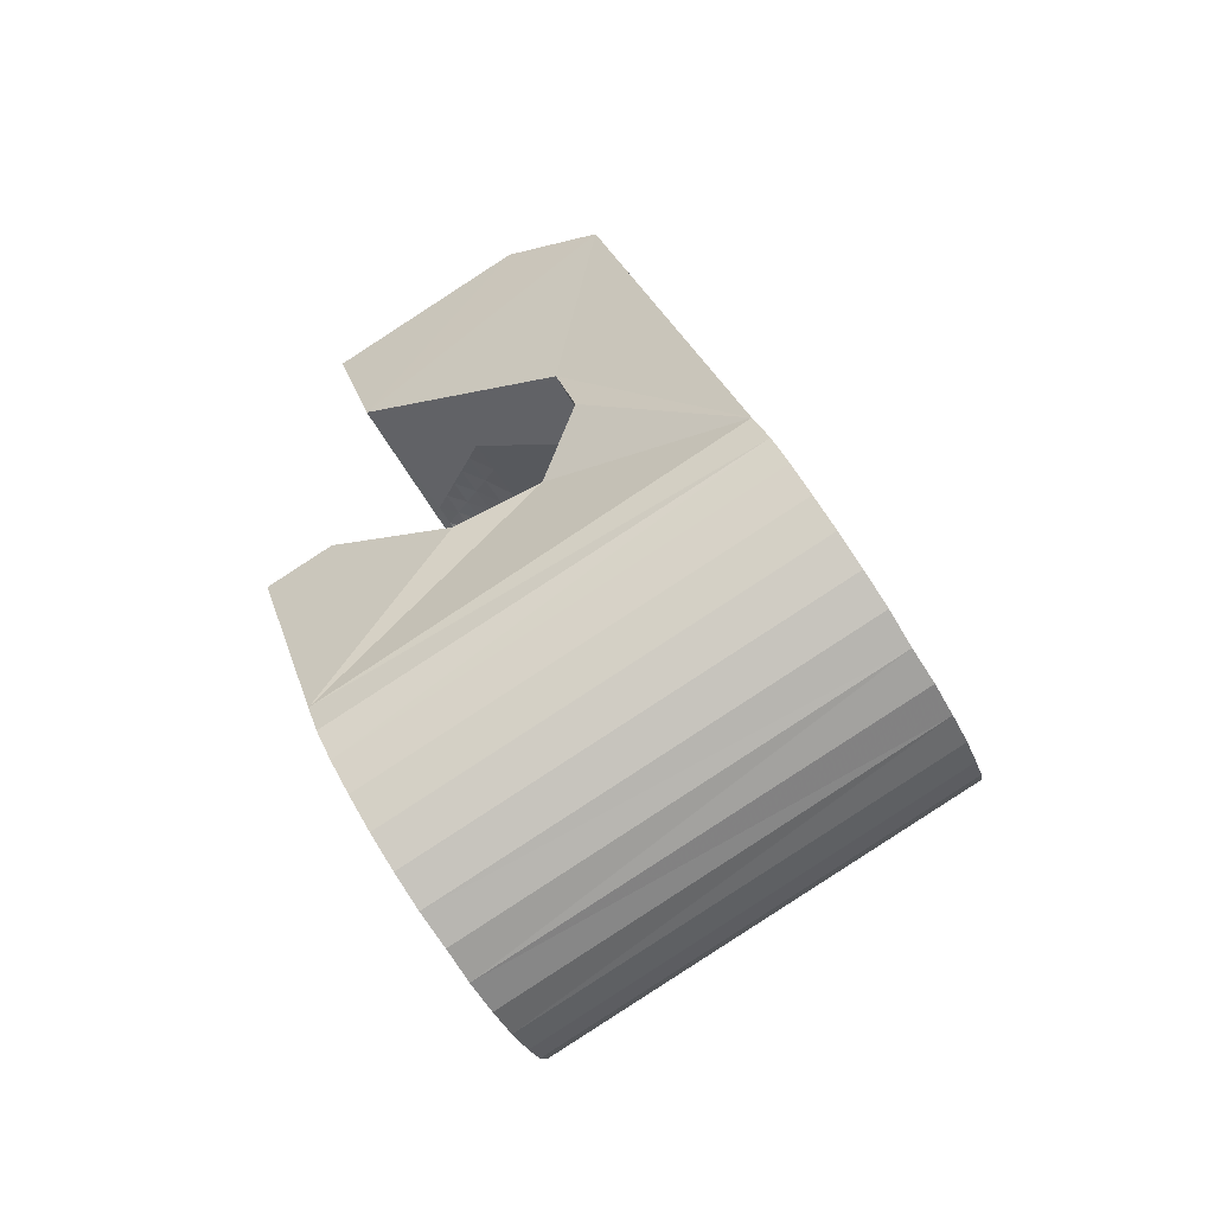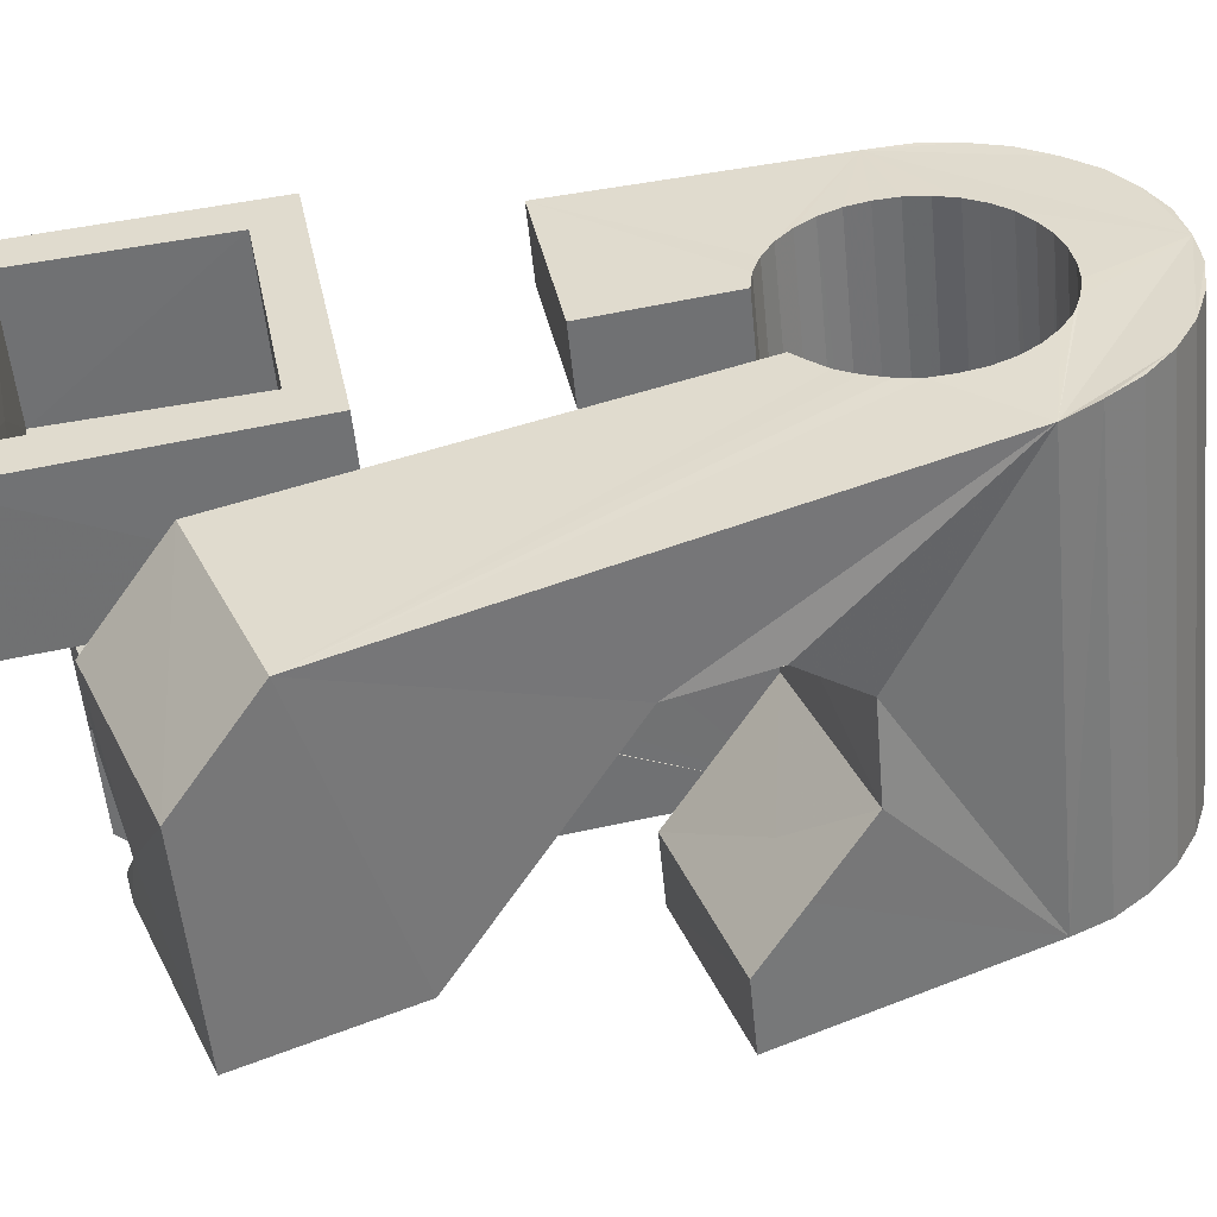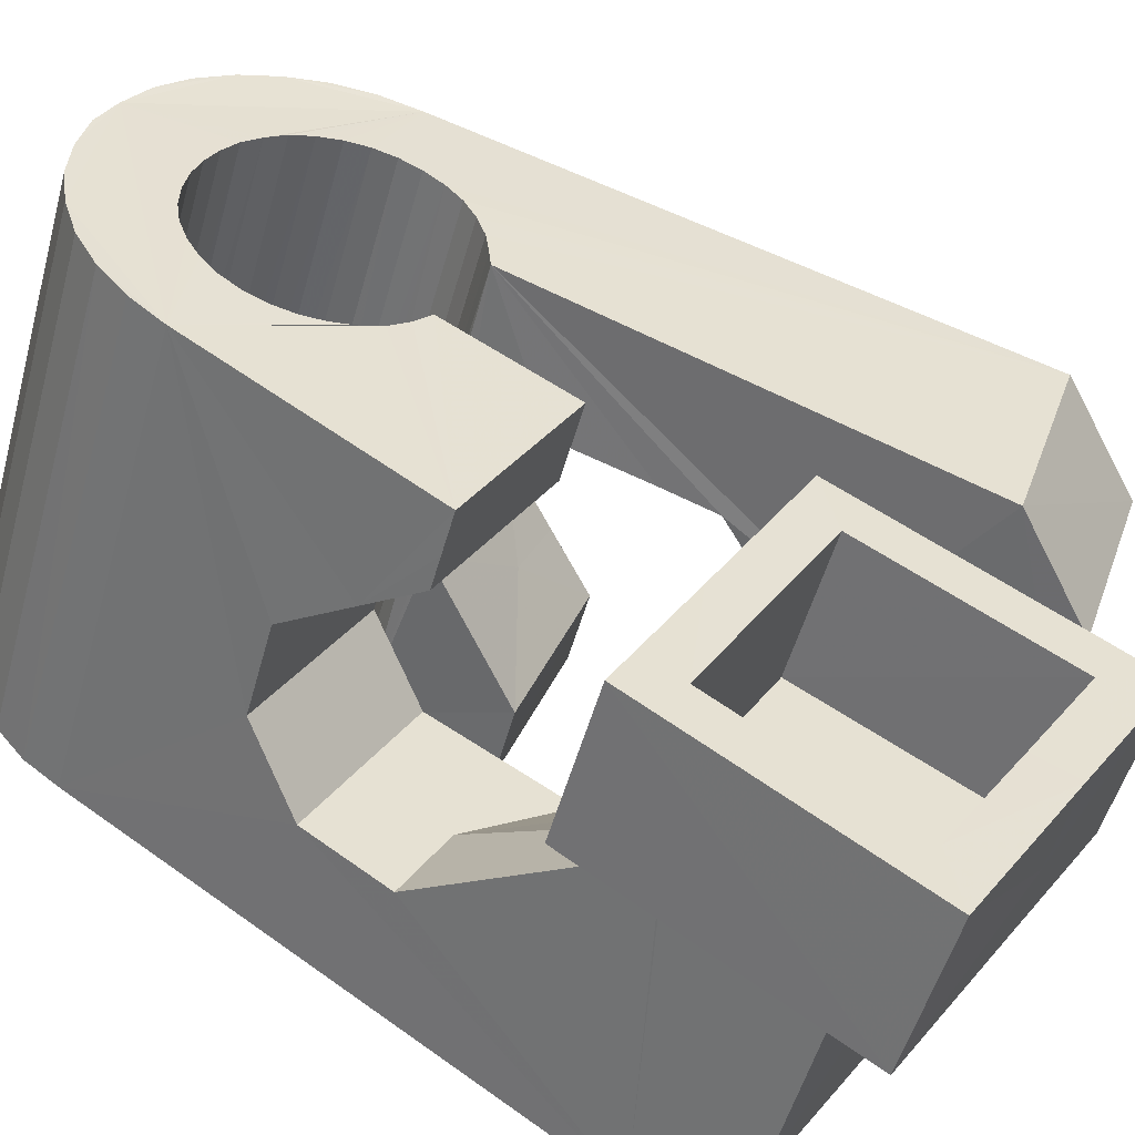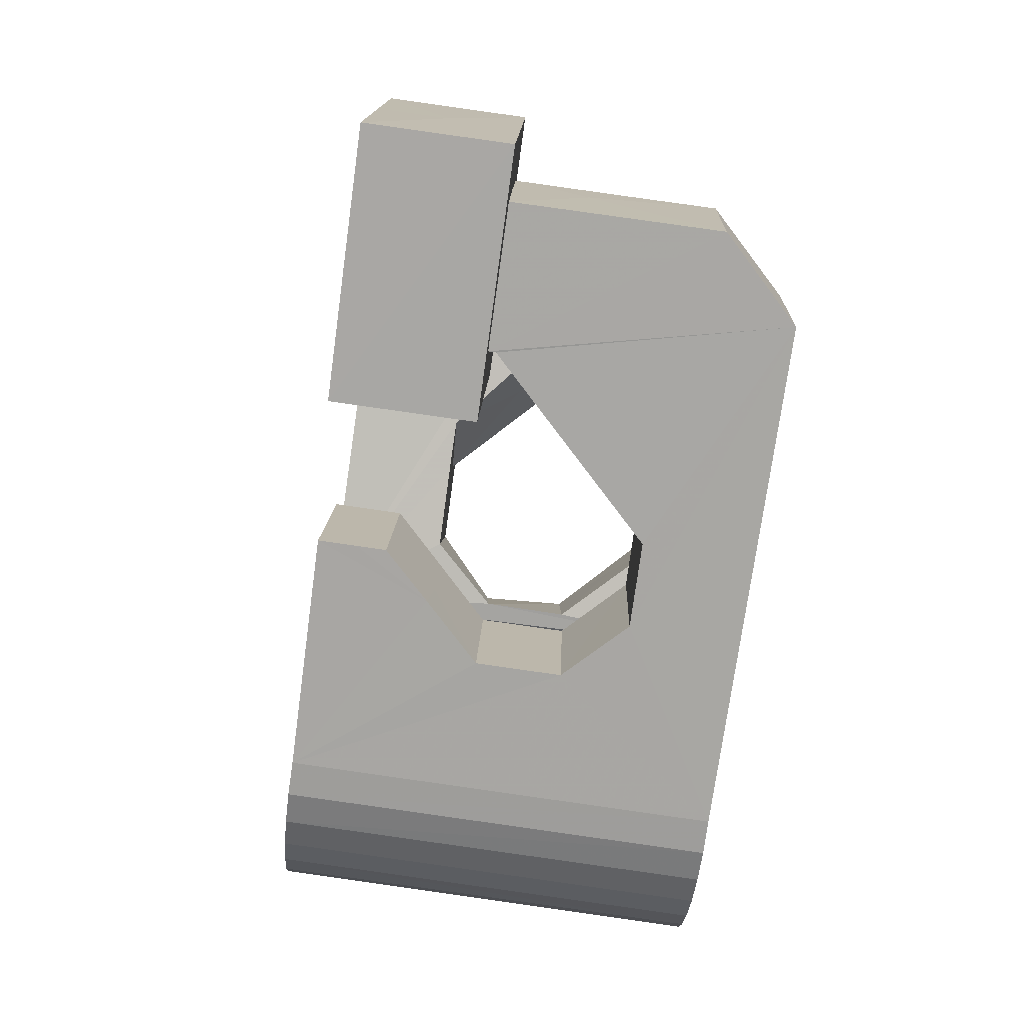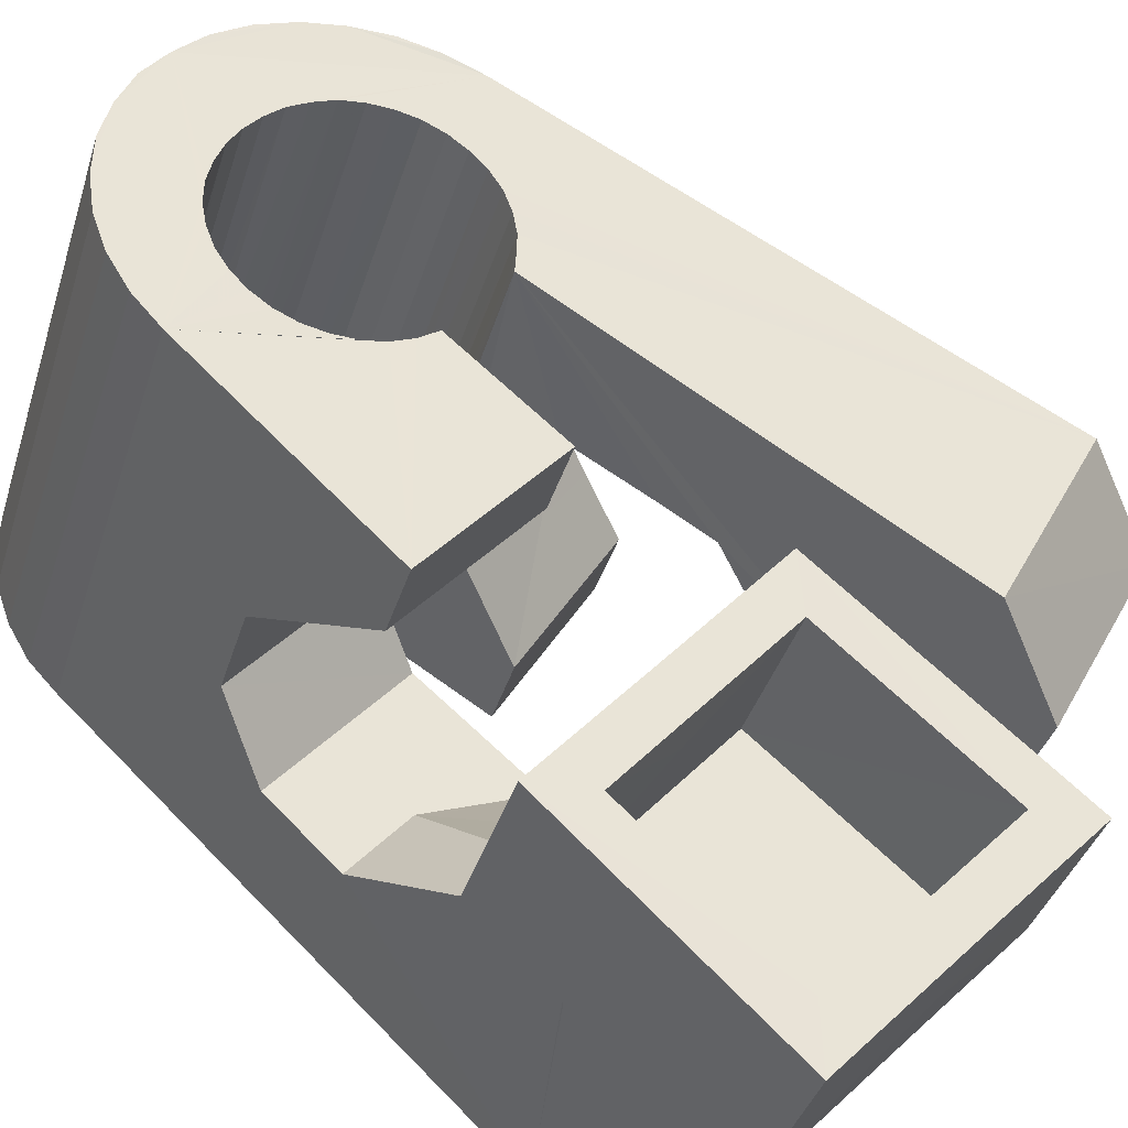
<metadata>
{"format":"obj","ext":"obj","renderer":"f3d","projection":"perspective","resolution":1024,"background":"white","views":[{"elev":-74.1,"azim":106.4,"up":"+Z"},{"elev":19.7,"azim":82.2,"up":"+Y"},{"elev":47.9,"azim":-56.3,"up":"+Y"},{"elev":15.4,"azim":-103.5,"up":"+Z"},{"elev":58.0,"azim":-46.8,"up":"+Y"}]}
</metadata>
<code>
v -0.05612 -0.03822 0.04662
v -0.05286 -0.0254 -0.04794
v -0.05323 0.01224 0.07952
v -0.05256 -0.02607 0.06339
v -0.05221 -0.02477 -0.05457
v -0.05173 0.01865 0.03146
v -0.05019 -0.02442 -0.06095
v -0.04921 -0.01266 0.00641
v -0.04866 -0.01059 -0.009372
v -0.04706 -0.02447 -0.06688
v -0.04614 0.03735 0.08309
v -0.04524 0.001566 -0.01906
v -0.04521 0.01285 0.0722
v -0.04477 0.04377 0.03502
v -0.04434 0.01723 0.03866
v -0.04283 -0.02485 -0.07207
v -0.04221 0.01069 0.06847
v -0.0418 0.01296 0.04165
v -0.04146 0.01432 0.04187
v -0.0411 0.01675 -0.01689
v -0.03993 -0.0293 -0.04683
v -0.03961 -0.02885 -0.05064
v -0.03952 -0.02995 -0.04306
v -0.03869 0.03636 0.07557
v -0.03859 0.02537 -0.00497
v -0.03856 -0.02862 -0.05434
v -0.03838 -0.03074 -0.03948
v -0.0378 -0.02571 -0.07637
v -0.0377 0.04079 0.04199
v -0.03683 -0.02861 -0.05777
v -0.03659 0.03246 0.00477
v -0.03662 -0.03173 -0.03621
v -0.03517 -0.01647 0.005667
v -0.03512 0.03771 0.005524
v -0.03476 -0.000733 0.02608
v -0.0345 -0.02884 -0.06082
v -0.03425 -0.03279 -0.03337
v -0.0341 -0.01589 -0.000685
v -0.03319 0.0445 0.006486
v -0.03214 -0.0268 -0.07978
v -0.03195 0.000626 0.02871
v -0.03168 0.05018 -0.03722
v -0.03168 -0.02924 -0.0634
v -0.03137 -0.03392 -0.0311
v -0.03096 0.05106 -0.04382
v -0.02913 0.002003 0.03133
v -0.02899 0.05141 -0.05021
v -0.02844 -0.02988 -0.06539
v -0.0282 0.01226 0.03022
v -0.02809 -0.03508 -0.02946
v -0.0277 -0.003398 0.02971
v -0.02711 0.01043 0.04111
v -0.02691 0.02154 -0.006477
v -0.02631 0.003379 0.03395
v -0.02594 -0.02825 -0.08184
v -0.02586 0.05138 -0.05612
v -0.02592 0.009518 0.04096
v -0.0256 -0.001685 0.03157
v -0.02505 -0.009605 0.02431
v -0.02492 -0.03067 -0.06673
v -0.02453 -0.03627 -0.02853
v -0.02454 -0.008793 0.06652
v -0.02443 0.00581 0.06828
v -0.02339 -0.04737 0.04638
v -0.0235 3.1e-05 0.03343
v -0.02349 0.004755 0.03656
v -0.02337 0.003892 0.07923
v -0.02287 0.03506 0.004966
v -0.0228 0.02431 0.03182
v -0.02166 0.05086 -0.06131
v -0.02146 0.02618 0.03969
v -0.02143 0.01691 0.08125
v -0.0214 0.001747 0.03528
v -0.02128 -0.03157 -0.06758
v -0.02125 0.03738 0.03378
v -0.02098 0.02119 0.07393
v -0.02067 0.00613 0.03918
v -0.02064 -0.006047 0.03332
v -0.02054 0.03612 0.04106
v -0.01949 -0.02974 -0.08285
v -0.0194 -0.03525 0.06304
v -0.01929 0.003463 0.03714
v -0.01925 -0.003993 0.03442
v -0.01885 -0.01871 -0.01096
v -0.01869 0.04652 -0.03608
v -0.01863 -0.02098 0.004799
v -0.01849 -0.02234 0.01419
v -0.0184 0.04698 -0.03988
v -0.01831 0.04587 -0.03231
v -0.01787 -0.001937 0.03552
v -0.01757 -0.03257 -0.06783
v -0.01735 0.04722 -0.04357
v -0.01719 0.005178 0.039
v -0.01721 0.04506 -0.02871
v -0.01712 0.03031 0.07541
v -0.01664 0.05015 -0.06569
v -0.01648 0.000119 0.03662
v -0.01639 0.0291 0.0828
v -0.01602 -0.006379 -0.02059
v -0.01562 0.04722 -0.04701
v -0.01541 0.0441 -0.02545
v -0.01493 -0.01469 0.03827
v -0.0151 0.002175 0.03771
v -0.01463 -0.01863 0.06531
v -0.01389 -0.03365 -0.06744
v -0.01371 0.00423 0.03881
v -0.01356 -0.008694 0.03693
v -0.01333 0.047 -0.0501
v -0.0131 -0.03175 -0.08246
v -0.01304 0.04304 -0.02261
v -0.01291 -0.006301 0.03727
v -0.01224 -0.003905 0.03761
v -0.01178 0.008772 -0.01846
v -0.01157 -0.00151 0.03795
v -0.01089 0.049 -0.06892
v -0.0109 0.000887 0.03829
v -0.009887 -0.04001 -0.02898
v -0.01047 0.04657 -0.05265
v -0.01033 -0.03479 -0.06648
v -0.01023 0.003281 0.03863
v -0.01018 0.04185 -0.02035
v -0.00989 0.004252 0.03998
v -0.009845 0.004118 0.04094
v -0.009464 0.000199 0.06797
v -0.009509 0.005613 0.04017
v -0.00915 0.001473 0.06813
v -0.007177 -0.04051 -0.03242
v -0.007216 0.04593 -0.05459
v -0.007094 -0.03594 -0.06476
v -0.006852 0.04081 -0.01874
v -0.006906 -0.03371 -0.08086
v -0.006419 0.02425 0.003167
v -0.006363 -0.04414 -0.008413
v -0.005675 0.006815 0.03663
v -0.005172 0.001621 0.07185
v -0.004749 0.04761 -0.07118
v -0.004327 -0.04092 -0.03495
v -0.004241 -0.03707 -0.06243
v -0.003726 0.04516 -0.05603
v -0.003312 0.03969 -0.01791
v -0.003029 0.03632 0.004889
v -0.00295 -0.008465 0.04342
v -0.003052 -0.03209 -0.006775
v -0.002711 -0.0114 0.06368
v -0.002109 -0.04113 -0.03806
v -0.001904 -0.03811 -0.05956
v -0.001397 -0.01019 -0.02209
v -0.001162 -0.03571 -0.07806
v -0.000362 -0.04113 -0.04147
v -0.000186 -0.03907 -0.05627
v -7e-05 0.04425 -0.05683
v 0.000842 -0.04095 -0.0451
v 0.000881 -0.03988 -0.05267
v 0.001142 0.004243 0.02861
v 0.000958 0.03029 0.03994
v 0.001086 -0.04048 -0.0489
v 0.001364 0.02522 0.07524
v 0.001764 -0.003094 0.07906
v 0.00164 0.04579 -0.07201
v 0.002806 0.00436 -0.01995
v 0.003639 0.04325 -0.05703
v 0.003924 -0.03766 -0.07416
v 0.007316 0.04219 -0.05669
v 0.007763 0.01341 -0.007918
v 0.008083 0.02944 0.03218
v 0.008081 -0.02521 0.0332
v 0.008096 0.04409 -0.0717
v 0.008232 -0.0237 0.03223
v 0.008112 -0.03955 -0.06929
v 0.008892 0.02203 0.08262
v 0.008902 -0.02131 0.03256
v 0.009281 -0.02079 0.03385
v 0.009576 -0.01891 0.0329
v 0.01025 -0.01652 0.03325
v 0.01187 0.03565 -0.01975
v 0.01074 0.01056 0.00724
v 0.01083 0.04101 -0.05562
v 0.01091 -0.01412 0.03358
v 0.0114 -0.04126 -0.0637
v 0.01156 -0.01173 0.03392
v 0.01165 -0.02455 0.03142
v 0.01241 0.008775 0.01641
v 0.01287 -0.0222 0.03081
v 0.01319 -0.03045 0.06054
v 0.01338 -0.04262 -0.05744
v 0.01409 0.03528 -0.02158
v 0.01414 0.03989 -0.05405
v 0.01409 -0.01986 0.0302
v 0.01429 0.04213 -0.0701
v 0.01437 -0.02606 0.06112
v 0.01432 -0.002047 0.03655
v 0.01507 -0.02539 0.03062
v 0.0153 -0.01751 0.02959
v 0.0154 -0.02566 -0.01869
v 0.01652 -0.01516 0.02898
v 0.01684 -0.0231 0.02906
v 0.01697 0.03484 -0.02411
v 0.01696 0.03876 -0.05167
v 0.01773 -0.01282 0.02837
v 0.01849 -0.02624 0.02981
v 0.0186 -0.0208 0.02749
v 0.01929 0.03468 -0.02719
v 0.01931 0.0377 -0.04882
v 0.01952 -0.007401 0.06378
v 0.02004 0.04011 -0.0673
v 0.02036 -0.0185 0.02593
v 0.02045 -0.006383 0.02034
v 0.0208 -0.02399 0.0273
v 0.02108 0.03467 -0.03061
v 0.02107 0.03675 -0.04553
v 0.0219 -0.01453 0.03722
v 0.02214 0.03482 -0.03433
v 0.0221 0.03595 -0.04191
v 0.02212 -0.01621 0.02437
v 0.02243 0.03533 -0.03814
v 0.02311 -0.02175 0.02479
v 0.02314 0.005024 0.06565
v 0.02331 -0.05144 -0.01538
v 0.02389 -0.01392 0.02281
v 0.02434 0.02199 0.0534
v 0.02477 0.008008 -0.002468
v 0.02511 0.03812 -0.06341
v 0.02542 -0.0195 0.02228
v 0.02622 -0.01899 0.06007
v 0.0267 -0.03935 -0.01366
v 0.02704 0.006519 0.003395
v 0.02706 -0.02932 -0.02083
v 0.02753 -0.0173 -0.02939
v 0.02773 -0.01726 0.01977
v 0.02938 0.03628 -0.05858
v 0.03003 -0.01503 0.01723
v 0.03015 -0.001798 -0.02772
v 0.03254 0.03459 -0.05291
v 0.0349 0.03273 -0.04688
v 0.03837 0.005962 -0.01542
v 0.03963 -0.03293 0.02576
v 0.04088 0.003111 0.000139
v 0.04542 -0.03827 0.05154
v 0.05548 -0.002702 0.05668
v 0.05618 0.01434 0.04439
f 166 236 238
f 166 238 184
f 164 235 221
f 235 237 221
f 237 226 221
f 226 176 221
f 176 164 221
f 160 232 164
f 232 235 164
f 160 147 228
f 160 228 232
f 172 190 211
f 190 224 211
f 211 191 172
f 211 224 204
f 211 204 191
f 20 113 53
f 113 132 53
f 132 31 53
f 31 25 53
f 25 20 53
f 99 113 12
f 113 20 12
f 99 12 84
f 12 9 84
f 84 9 38
f 9 8 38
f 8 33 38
f 33 86 38
f 86 84 38
f 123 124 142
f 124 144 142
f 142 102 123
f 142 144 104
f 142 104 102
f 104 144 124
f 122 120 106
f 122 106 93
f 35 33 8
f 35 8 18
f 41 35 18
f 46 41 18
f 54 46 18
f 66 54 18
f 77 66 18
f 122 93 77
f 18 122 77
f 86 33 87
f 33 35 59
f 35 51 59
f 51 78 59
f 78 107 59
f 107 87 59
f 87 33 59
f 103 106 116
f 106 120 116
f 103 82 93
f 103 93 106
f 82 66 77
f 82 77 93
f 97 103 114
f 103 116 114
f 97 73 82
f 97 82 103
f 82 73 66
f 73 54 66
f 90 97 112
f 97 114 112
f 90 65 73
f 90 73 97
f 73 65 54
f 65 46 54
f 83 90 111
f 90 112 111
f 83 58 65
f 83 65 90
f 65 58 46
f 58 41 46
f 83 111 107
f 83 107 78
f 58 83 78
f 58 78 51
f 58 51 41
f 51 35 41
f 166 168 181
f 166 181 192
f 231 226 237
f 231 237 236
f 229 231 236
f 223 229 236
f 216 223 236
f 208 216 236
f 200 208 236
f 166 192 200
f 236 166 200
f 176 226 182
f 226 231 207
f 231 219 207
f 219 199 207
f 199 180 207
f 180 182 207
f 182 226 207
f 183 181 171
f 181 168 171
f 183 196 192
f 183 192 181
f 196 208 200
f 196 200 192
f 188 183 173
f 183 171 173
f 188 201 196
f 188 196 183
f 196 201 208
f 201 216 208
f 193 188 174
f 188 173 174
f 193 206 201
f 193 201 188
f 201 206 216
f 206 223 216
f 195 193 178
f 193 174 178
f 195 214 206
f 195 206 193
f 206 214 223
f 214 229 223
f 195 178 180
f 195 180 199
f 214 195 199
f 214 199 219
f 214 219 229
f 219 231 229
f 19 52 57
f 52 125 57
f 125 122 57
f 122 18 57
f 18 19 57
f 171 168 166
f 117 133 143
f 204 217 220
f 117 143 147
f 191 204 220
f 191 220 175
f 173 171 166
f 174 173 166
f 178 174 166
f 180 178 166
f 184 190 172
f 166 184 172
f 180 166 172
f 180 172 191
f 182 180 191
f 117 147 160
f 182 191 175
f 176 182 175
f 164 176 175
f 160 164 175
f 175 117 160
f 227 225 218
f 227 218 185
f 228 227 185
f 239 238 236
f 232 228 185
f 240 239 236
f 240 236 237
f 232 185 234
f 235 232 234
f 234 240 237
f 237 235 234
f 161 151 91
f 151 74 91
f 91 105 163
f 91 163 161
f 105 119 177
f 105 177 163
f 119 129 187
f 119 187 177
f 129 138 198
f 129 198 187
f 138 146 203
f 138 203 198
f 146 150 210
f 146 210 203
f 150 153 210
f 153 213 210
f 153 156 213
f 156 215 213
f 156 152 212
f 156 212 215
f 152 149 212
f 149 209 212
f 149 145 209
f 145 202 209
f 145 137 197
f 145 197 202
f 137 127 186
f 137 186 197
f 127 117 175
f 127 175 186
f 130 140 50
f 140 61 50
f 50 44 121
f 50 121 130
f 44 37 110
f 44 110 121
f 37 32 101
f 37 101 110
f 32 27 94
f 32 94 101
f 27 23 94
f 23 89 94
f 23 21 89
f 21 85 89
f 21 22 88
f 21 88 85
f 22 26 92
f 22 92 88
f 26 30 100
f 26 100 92
f 30 36 108
f 30 108 100
f 36 43 108
f 43 118 108
f 43 48 118
f 48 128 118
f 48 60 139
f 48 139 128
f 60 74 139
f 74 151 139
f 233 234 185
f 233 185 179
f 179 169 233
f 169 230 233
f 169 162 222
f 169 222 230
f 162 148 205
f 162 205 222
f 148 131 189
f 148 189 205
f 131 109 167
f 131 167 189
f 109 80 159
f 109 159 167
f 80 55 159
f 55 136 159
f 55 40 115
f 55 115 136
f 40 28 115
f 28 96 115
f 28 16 70
f 28 70 96
f 16 10 56
f 16 56 70
f 10 7 56
f 7 47 56
f 7 5 47
f 5 45 47
f 5 2 45
f 2 42 45
f 132 141 68
f 141 39 68
f 39 34 68
f 34 31 68
f 31 132 68
f 39 141 140
f 175 220 240
f 159 136 115
f 205 189 167
f 47 45 42
f 70 56 47
f 70 47 42
f 233 230 222
f 115 96 70
f 159 115 70
f 159 70 42
f 205 167 159
f 234 233 222
f 222 205 159
f 234 222 159
f 39 140 130
f 39 130 121
f 42 39 121
f 42 121 110
f 42 110 101
f 42 101 94
f 42 94 89
f 42 89 85
f 42 85 88
f 42 88 92
f 42 92 100
f 42 100 108
f 159 42 108
f 159 108 118
f 159 118 128
f 159 128 139
f 159 139 151
f 159 151 161
f 159 161 163
f 159 163 177
f 234 159 177
f 234 177 187
f 234 187 198
f 234 198 203
f 234 203 210
f 234 210 213
f 234 213 215
f 234 215 212
f 240 234 212
f 186 175 240
f 197 186 240
f 202 197 240
f 209 202 240
f 212 209 240
f 225 227 194
f 227 228 194
f 228 147 194
f 147 143 194
f 143 225 194
f 218 225 133
f 225 143 133
f 49 52 19
f 17 63 67
f 6 49 19
f 17 67 3
f 6 19 17
f 17 3 6
f 67 63 126
f 125 52 49
f 158 67 126
f 125 49 154
f 126 125 154
f 126 154 158
f 170 98 72
f 98 11 72
f 11 3 72
f 3 67 72
f 67 158 72
f 158 170 72
f 29 79 75
f 29 75 14
f 98 95 24
f 11 98 24
f 24 29 14
f 14 11 24
f 157 95 98
f 75 79 155
f 157 98 170
f 165 75 155
f 165 155 157
f 170 165 157
f 135 13 76
f 13 24 76
f 24 95 76
f 95 157 76
f 157 135 76
f 134 15 13
f 13 135 134
f 13 15 29
f 13 29 24
f 15 134 71
f 134 155 71
f 155 79 71
f 79 29 71
f 29 15 71
f 134 135 157
f 134 157 155
f 165 170 154
f 170 158 154
f 14 75 69
f 75 165 69
f 165 154 69
f 154 49 69
f 49 6 69
f 6 14 69
f 11 14 3
f 14 6 3
f 224 190 184
f 217 204 224
f 224 184 238
f 239 217 224
f 224 238 239
f 4 81 62
f 81 104 62
f 104 124 62
f 124 126 62
f 126 63 62
f 63 17 62
f 17 4 62
f 218 133 117
f 61 64 1
f 40 55 80
f 109 131 148
f 2 5 7
f 7 10 16
f 2 7 16
f 162 169 179
f 16 28 40
f 16 40 80
f 2 16 80
f 80 109 148
f 162 179 185
f 80 148 162
f 80 162 185
f 218 117 127
f 218 127 137
f 185 218 137
f 185 137 145
f 185 145 149
f 185 149 152
f 185 152 156
f 185 156 153
f 185 153 150
f 185 150 146
f 80 185 146
f 80 146 138
f 80 138 129
f 80 129 119
f 80 119 105
f 80 105 91
f 80 91 74
f 80 74 60
f 80 60 48
f 80 48 43
f 2 80 43
f 2 43 36
f 2 36 30
f 2 30 26
f 2 26 22
f 2 22 21
f 2 21 23
f 2 23 27
f 1 2 27
f 50 61 1
f 44 50 1
f 37 44 1
f 32 37 1
f 27 32 1
f 116 120 122
f 140 141 132
f 104 81 64
f 140 132 113
f 102 104 64
f 102 64 61
f 114 116 122
f 112 114 122
f 111 112 122
f 107 111 122
f 126 124 123
f 125 126 123
f 122 125 123
f 107 122 123
f 107 123 102
f 87 107 102
f 140 113 99
f 87 102 61
f 86 87 61
f 84 86 61
f 99 84 61
f 61 140 99
f 25 31 34
f 4 17 19
f 1 4 19
f 25 34 39
f 25 39 42
f 20 25 42
f 12 20 42
f 12 42 2
f 9 12 2
f 9 2 1
f 1 19 18
f 1 18 8
f 1 8 9
f 240 220 239
f 220 217 239
f 81 4 64
f 4 1 64

</code>
